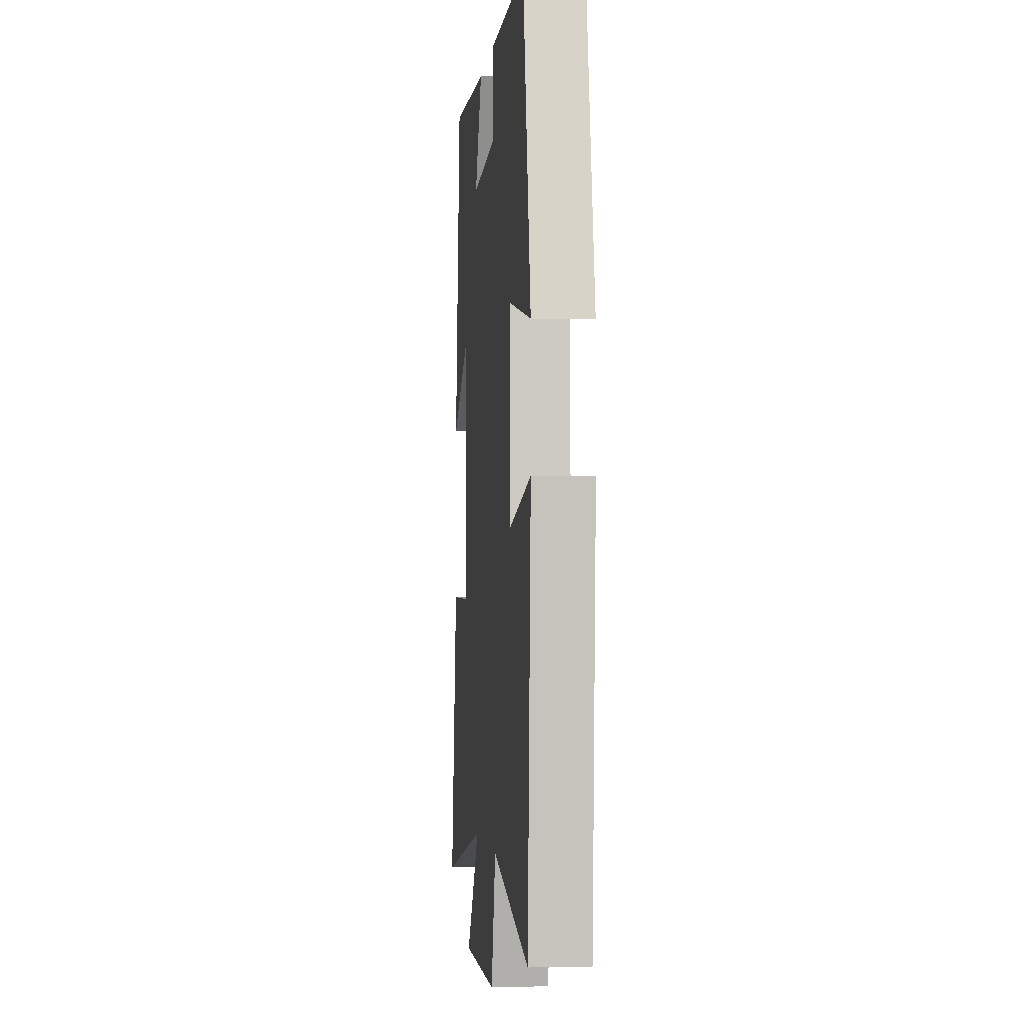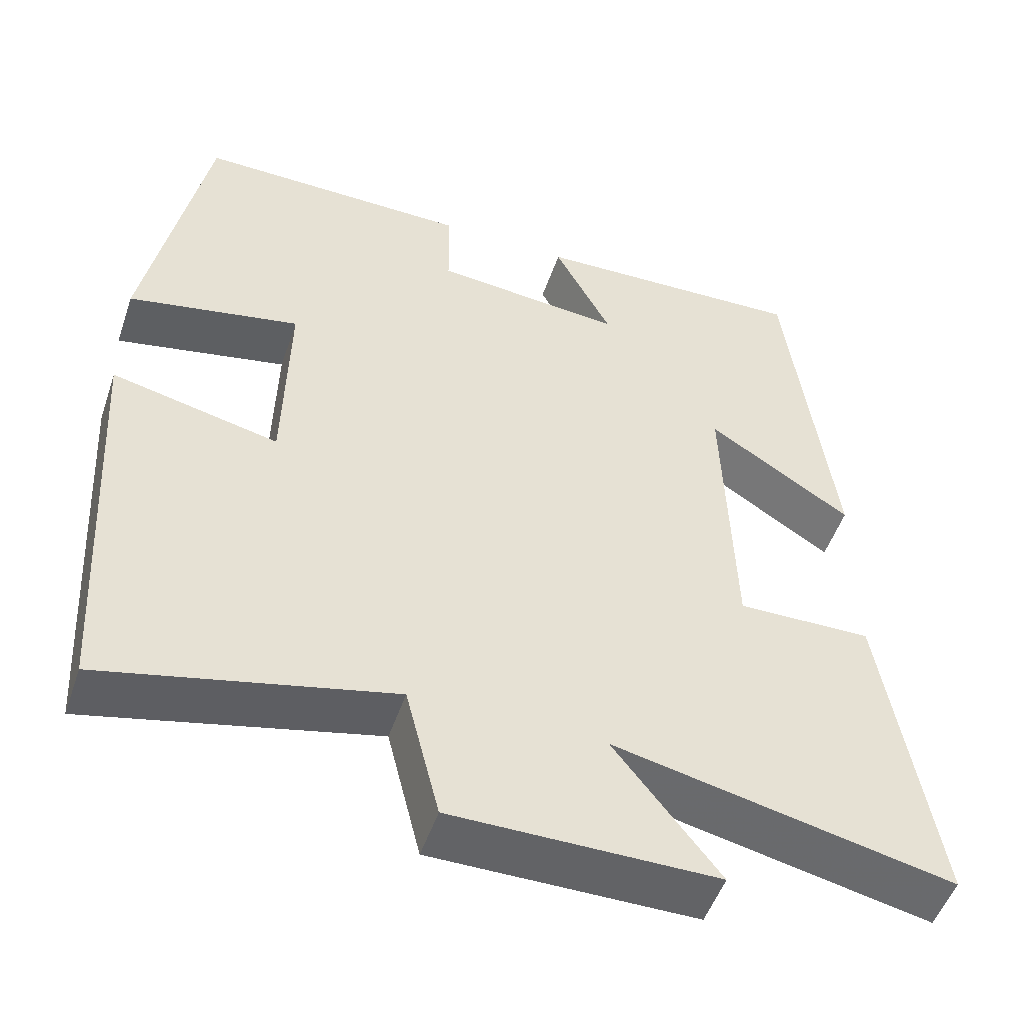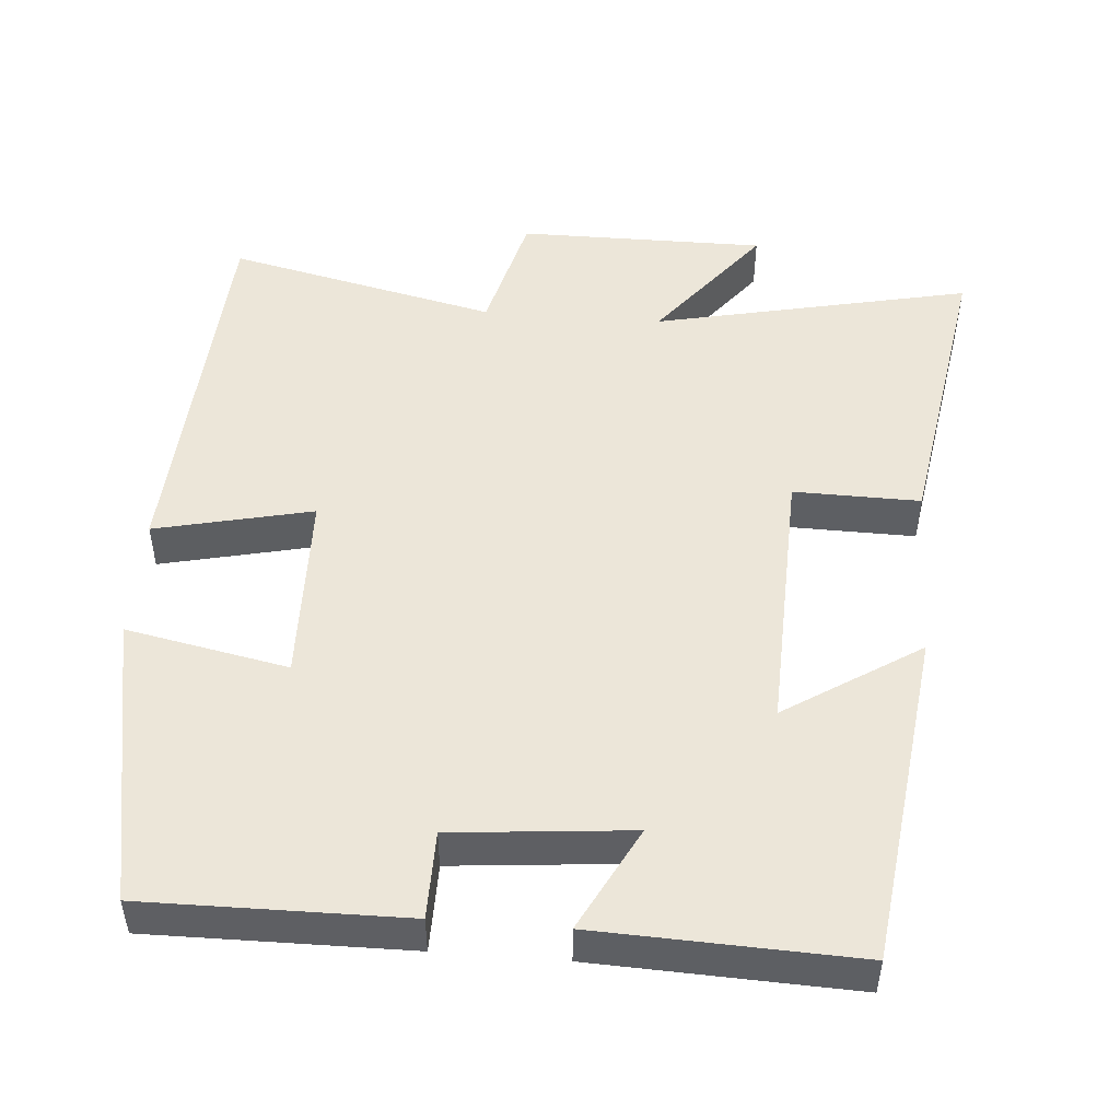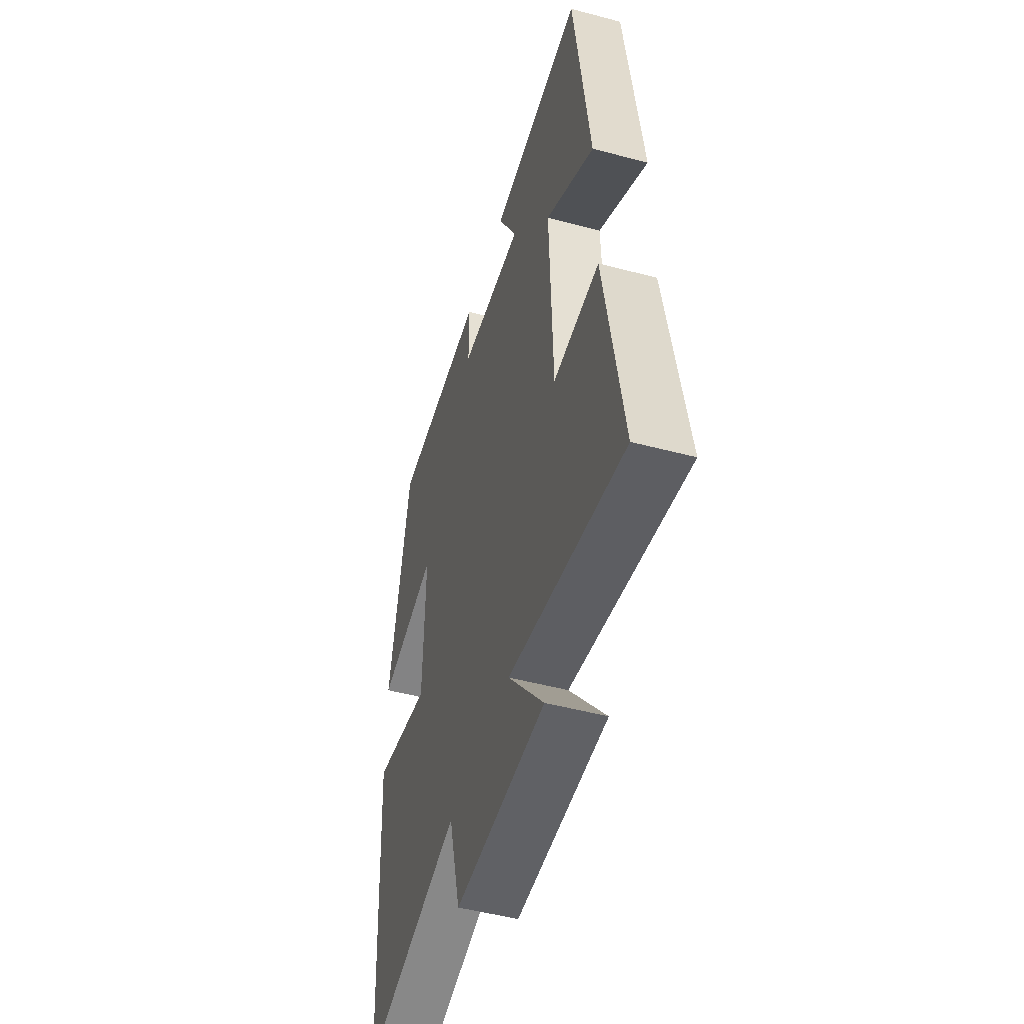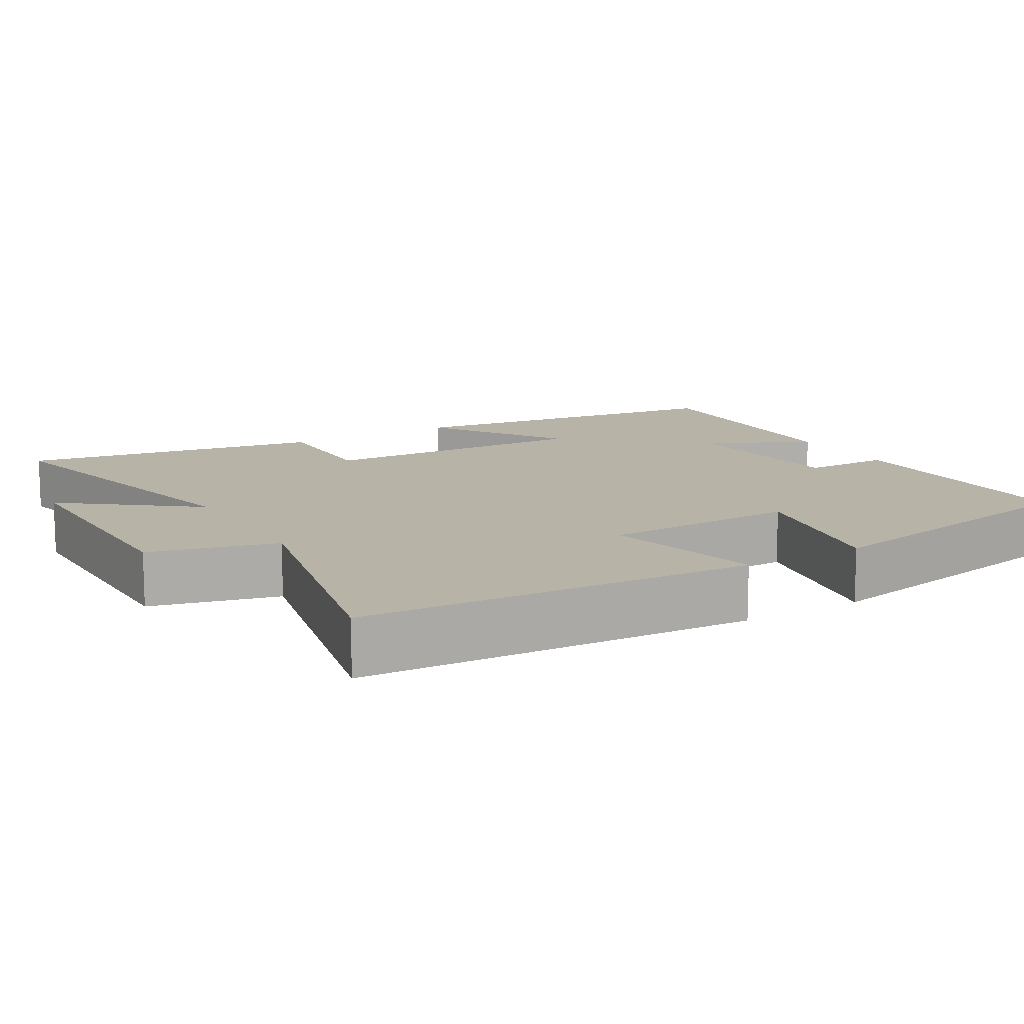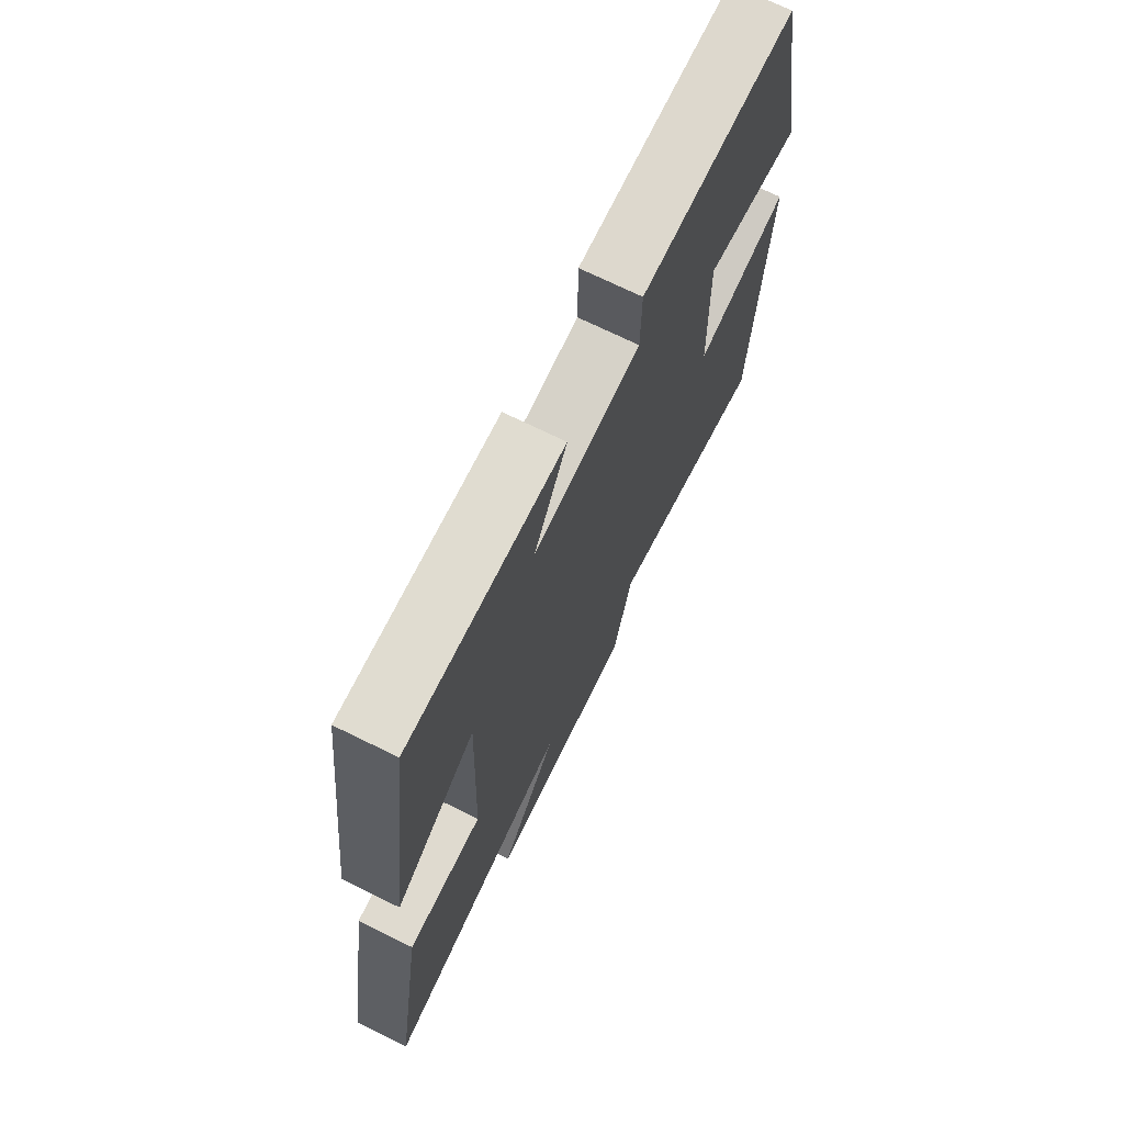
<metadata>
{"format":"obj","ext":"obj","renderer":"f3d","projection":"perspective","resolution":1024,"background":"white","views":[{"elev":-2.1,"azim":-95.9,"up":"+Z"},{"elev":-50.9,"azim":-18.7,"up":"+Z"},{"elev":49.2,"azim":4.5,"up":"+Y"},{"elev":-50.0,"azim":73.7,"up":"+Z"},{"elev":12.7,"azim":-120.7,"up":"+Y"},{"elev":71.8,"azim":116.1,"up":"+Z"}]}
</metadata>
<code>
v -0.469 0.07 -0.584
v -0.5 0.07 -0.059
v -0.288 0.07 -0.107
v -0.282 0.07 0.153
v -0.5 0.07 0.109
v -0.424 0.07 0.503
v -0.075 0.07 0.5
v -0.074 0.07 0.382
v 0.166 0.07 0.36
v 0.093 0.07 0.5
v 0.442 0.07 0.514
v 0.5 0.07 0.059
v 0.318 0.07 0.176
v 0.33 0.07 -0.19
v 0.5 0.07 -0.187
v 0.566 0.07 -0.592
v 0.139 0.07 -0.5
v 0.272 0.07 -0.67
v -0.062 0.07 -0.67
v -0.105 0.07 -0.5
v -0.469 0 -0.584
v -0.5 0 -0.059
v -0.288 0 -0.107
v -0.282 0 0.153
v -0.5 0 0.109
v -0.424 0 0.503
v -0.075 0 0.5
v -0.074 0 0.382
v 0.166 0 0.36
v 0.093 0 0.5
v 0.442 0 0.514
v 0.5 0 0.059
v 0.318 0 0.176
v 0.33 0 -0.19
v 0.5 0 -0.187
v 0.566 0 -0.592
v 0.139 0 -0.5
v 0.272 0 -0.67
v -0.062 0 -0.67
v -0.105 0 -0.5
f 17 18 19 20
f 14 15 16 17
f 13 14 17 20
f 11 12 13
f 10 11 13
f 9 10 13
f 13 20 1
f 9 13 1
f 8 9 1
f 6 7 8
f 5 6 8
f 4 5 8
f 3 4 8
f 1 2 3
f 1 3 8
f 40 39 38 37
f 37 36 35 34
f 40 37 34 33
f 33 32 31
f 33 31 30
f 33 30 29
f 21 40 33
f 21 33 29
f 21 29 28
f 28 27 26
f 28 26 25
f 28 25 24
f 28 24 23
f 23 22 21
f 28 23 21
f 1 21 22 2
f 2 22 23 3
f 3 23 24 4
f 4 24 25 5
f 5 25 26 6
f 6 26 27 7
f 7 27 28 8
f 8 28 29 9
f 9 29 30 10
f 10 30 31 11
f 11 31 32 12
f 12 32 33 13
f 13 33 34 14
f 14 34 35 15
f 15 35 36 16
f 16 36 37 17
f 17 37 38 18
f 18 38 39 19
f 19 39 40 20
f 20 40 21 1

</code>
